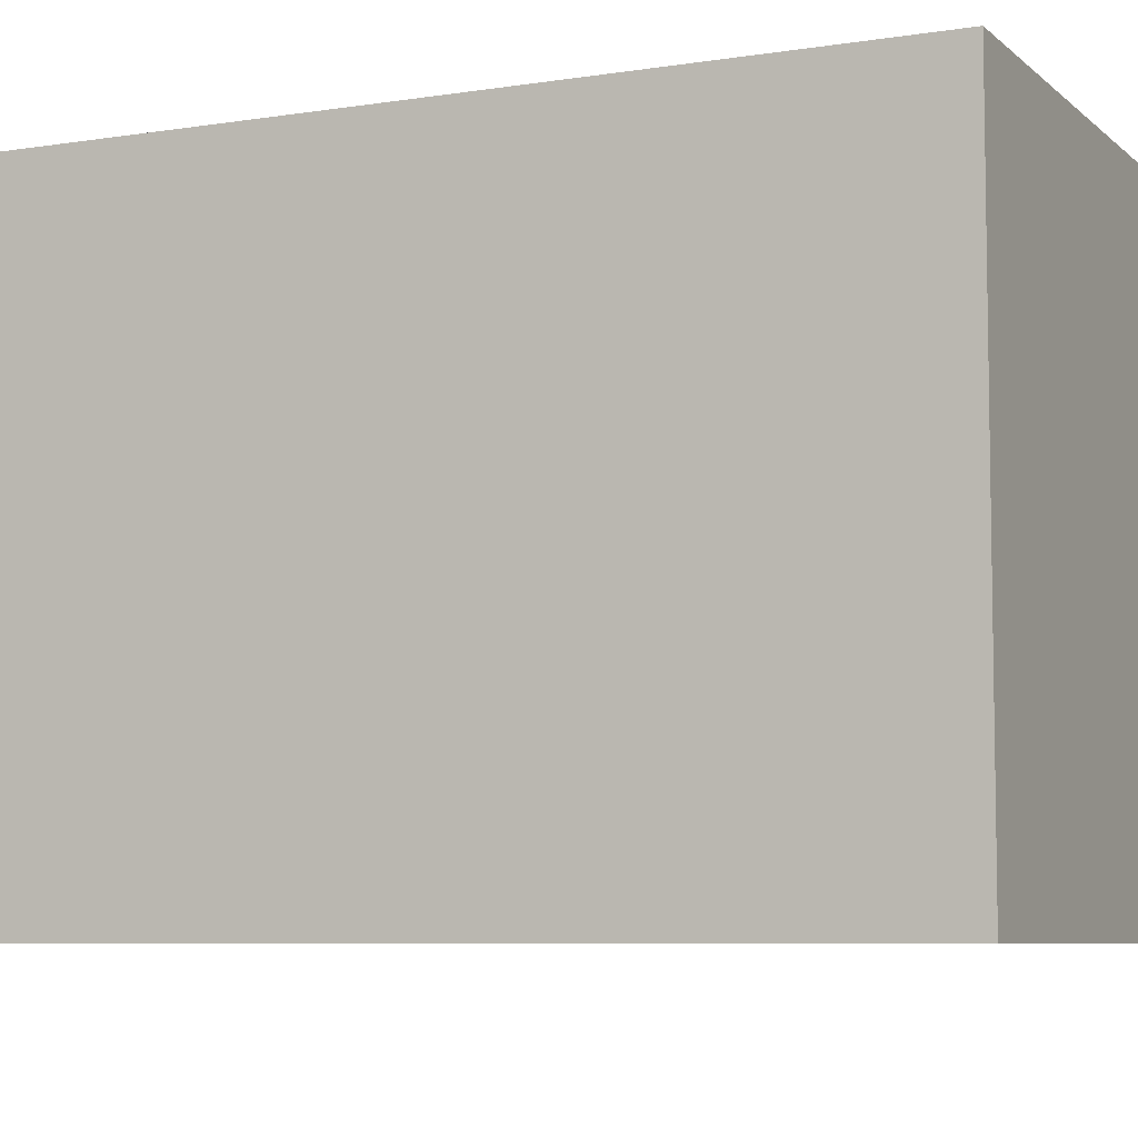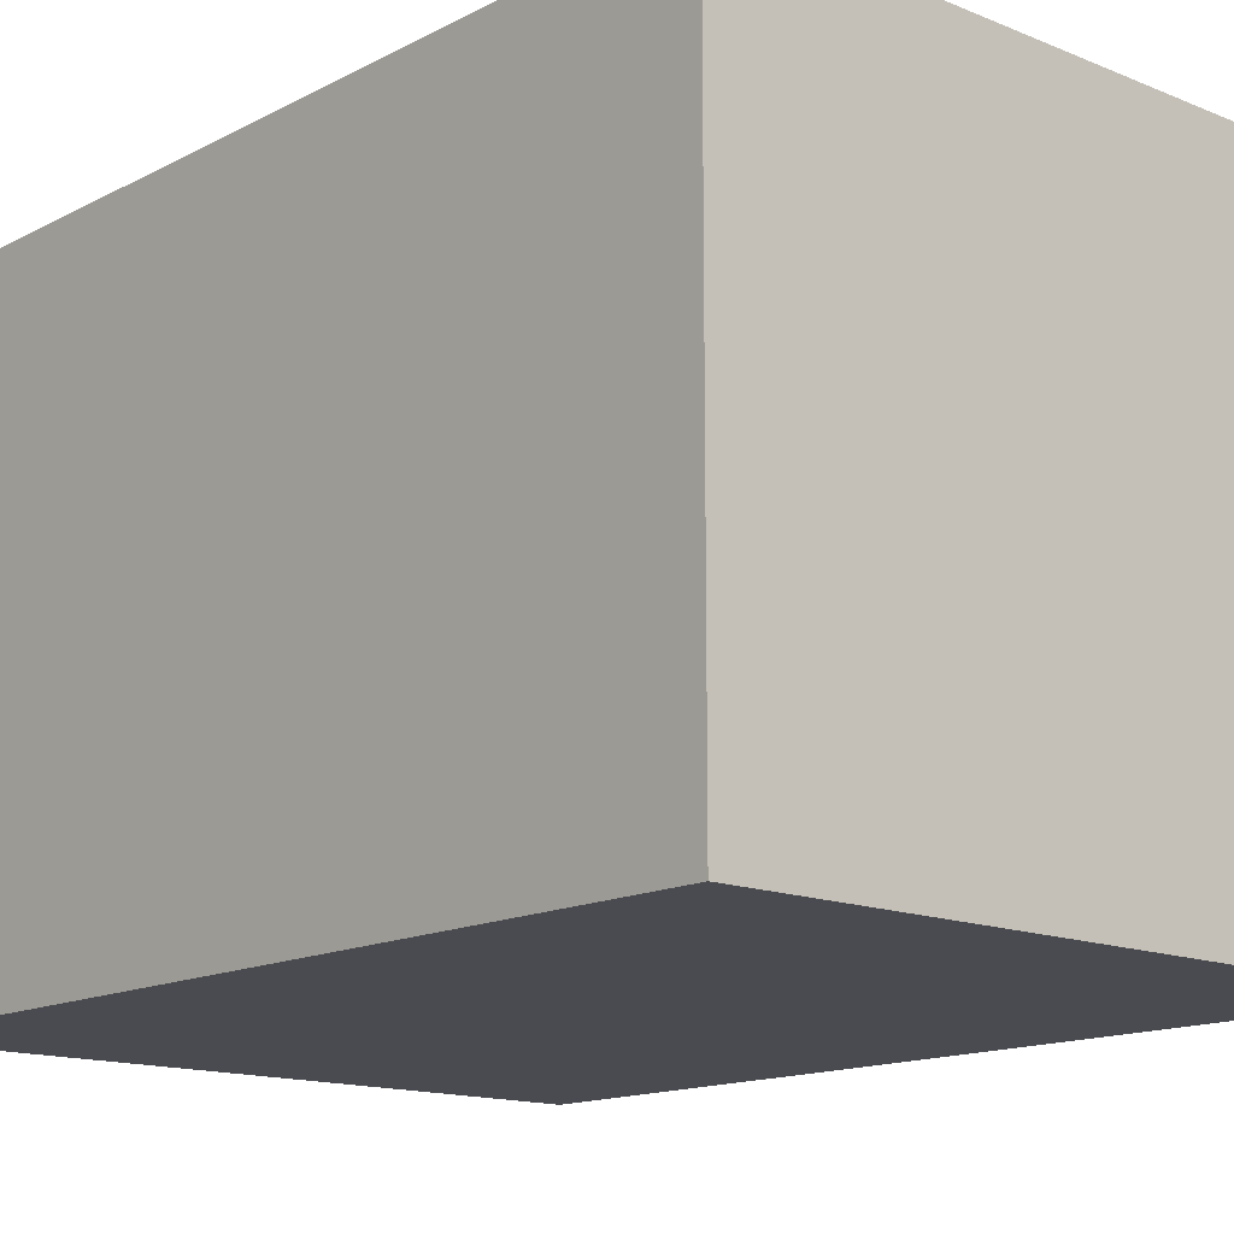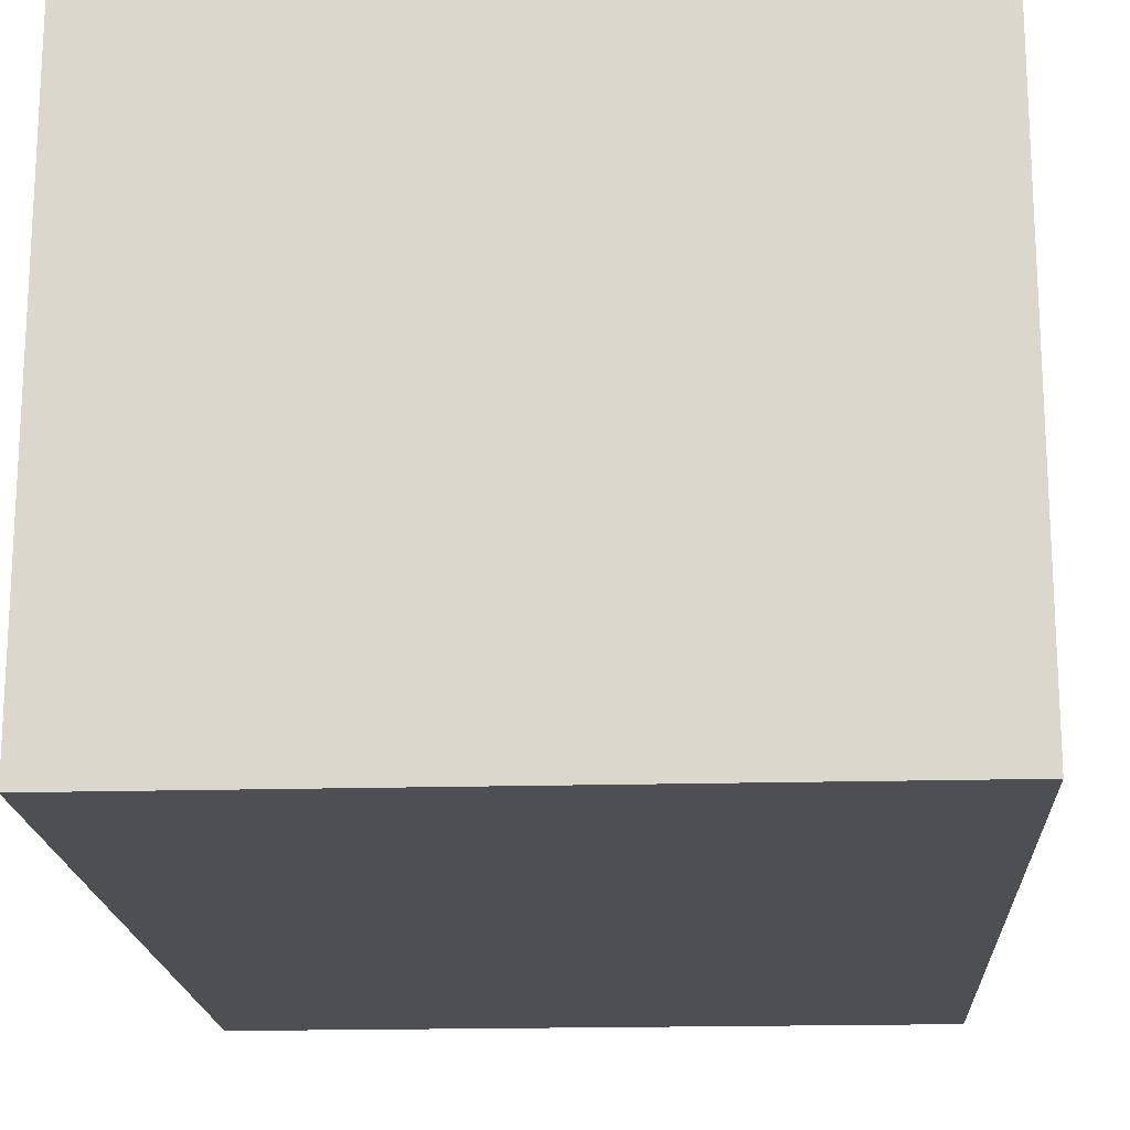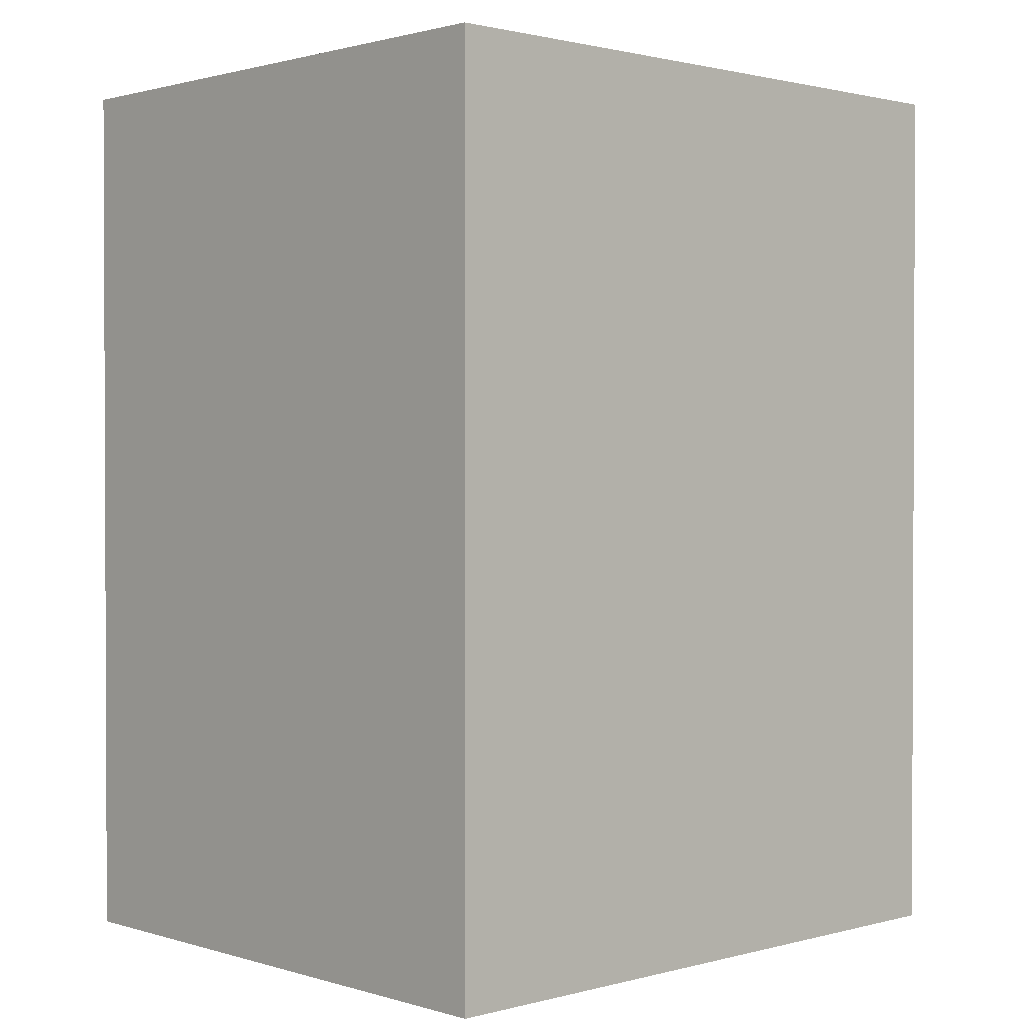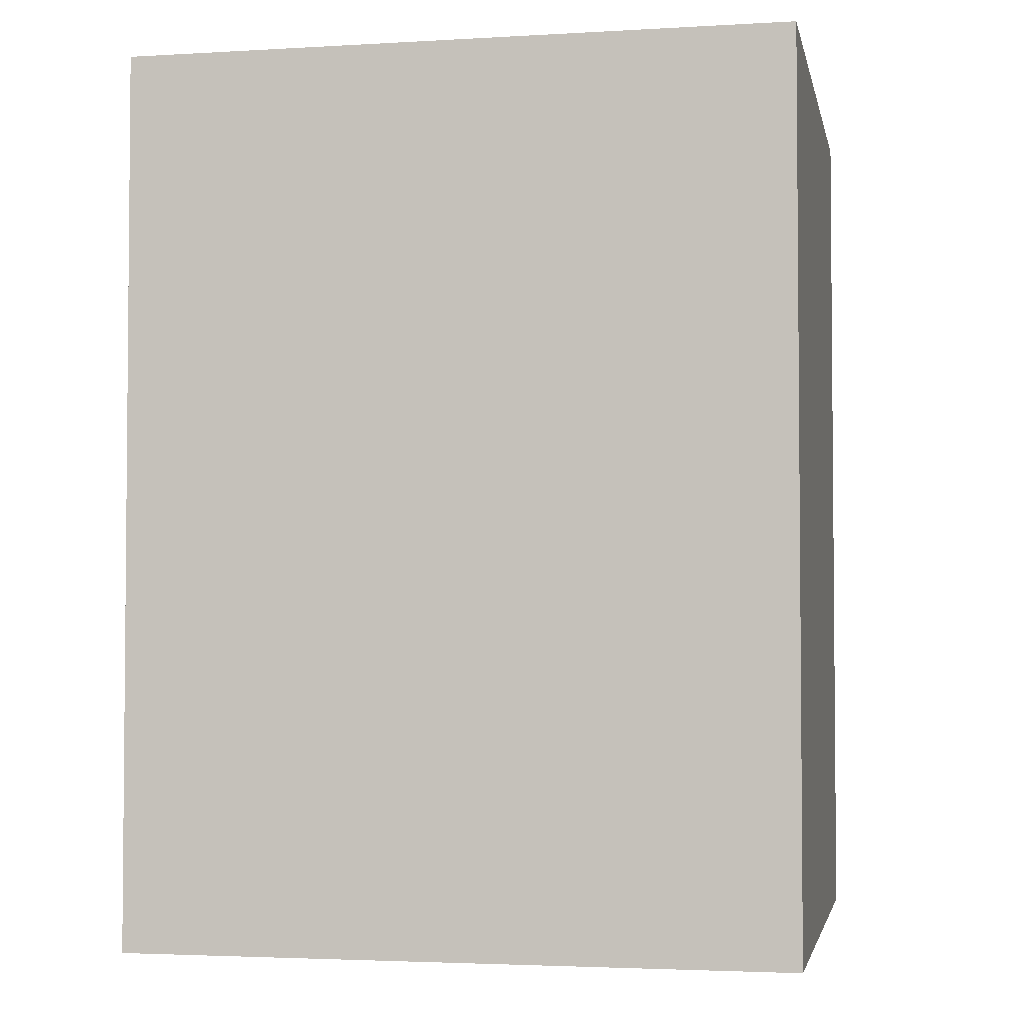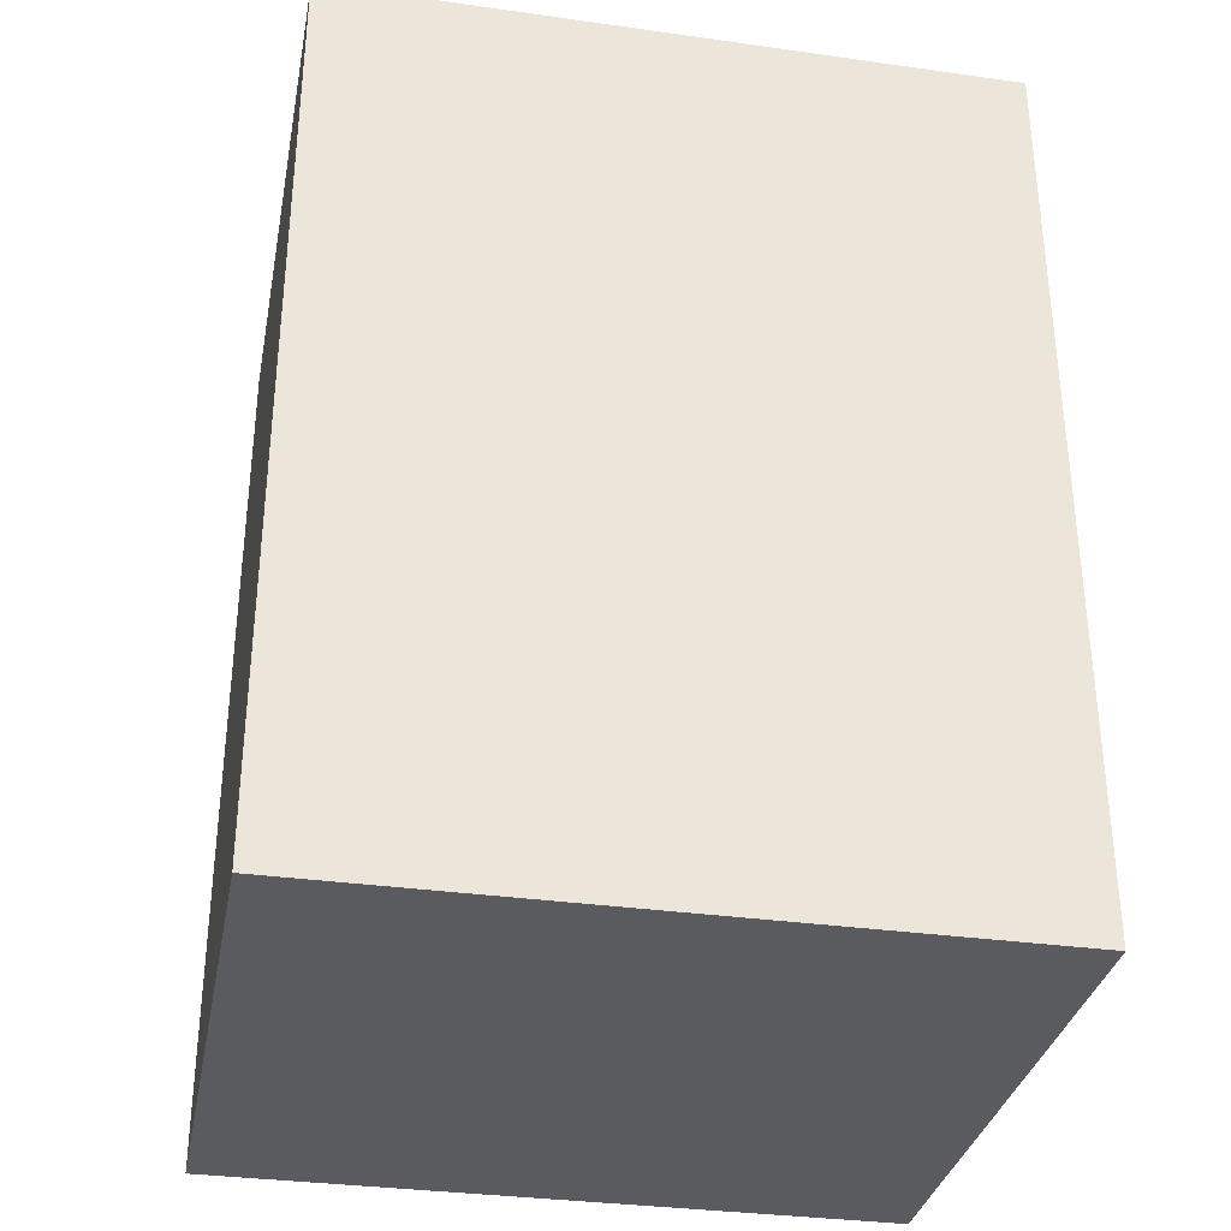
<metadata>
{"format":"obj","ext":"obj","renderer":"f3d","projection":"perspective","resolution":1024,"background":"white","views":[{"elev":-6.8,"azim":114.9,"up":"+Z"},{"elev":-14.5,"azim":-41.8,"up":"+Z"},{"elev":-18.2,"azim":-176.9,"up":"+Z"},{"elev":1.3,"azim":-43.3,"up":"+Y"},{"elev":-3.1,"azim":-168.7,"up":"+Y"},{"elev":-33.2,"azim":-10.9,"up":"+Y"}]}
</metadata>
<code>
o mesh76/mesh76-geometry#mesh76-geometry
v 0.4439 -0.2929 0.2179
v 0.4426 -0.2947 0.2179
v 0.4426 -0.2929 0.2179
v 0.4439 -0.2947 0.2179
v 0.4426 -0.2929 0.2191
v 0.4439 -0.2947 0.2191
v 0.4426 -0.2947 0.2191
v 0.4439 -0.2929 0.2191
f 1 2 3
f 2 1 4
f 3 2 1
f 4 1 2
f 2 5 3
f 3 5 2
f 5 1 3
f 3 1 5
f 1 6 4
f 4 6 1
f 6 2 4
f 4 2 6
f 5 2 7
f 7 2 5
f 1 5 8
f 8 5 1
f 6 1 8
f 8 1 6
f 2 6 7
f 7 6 2
f 6 5 7
f 7 5 6
f 5 6 8
f 8 6 5

</code>
